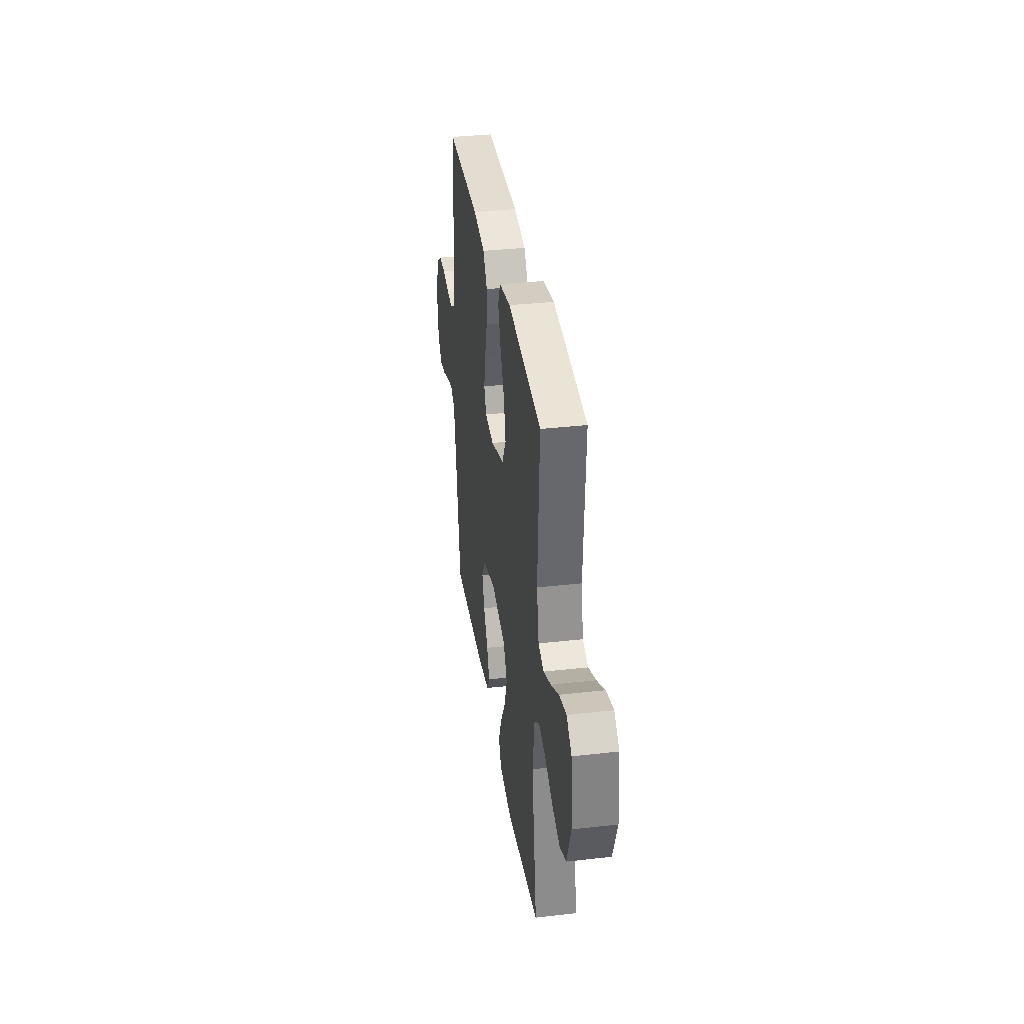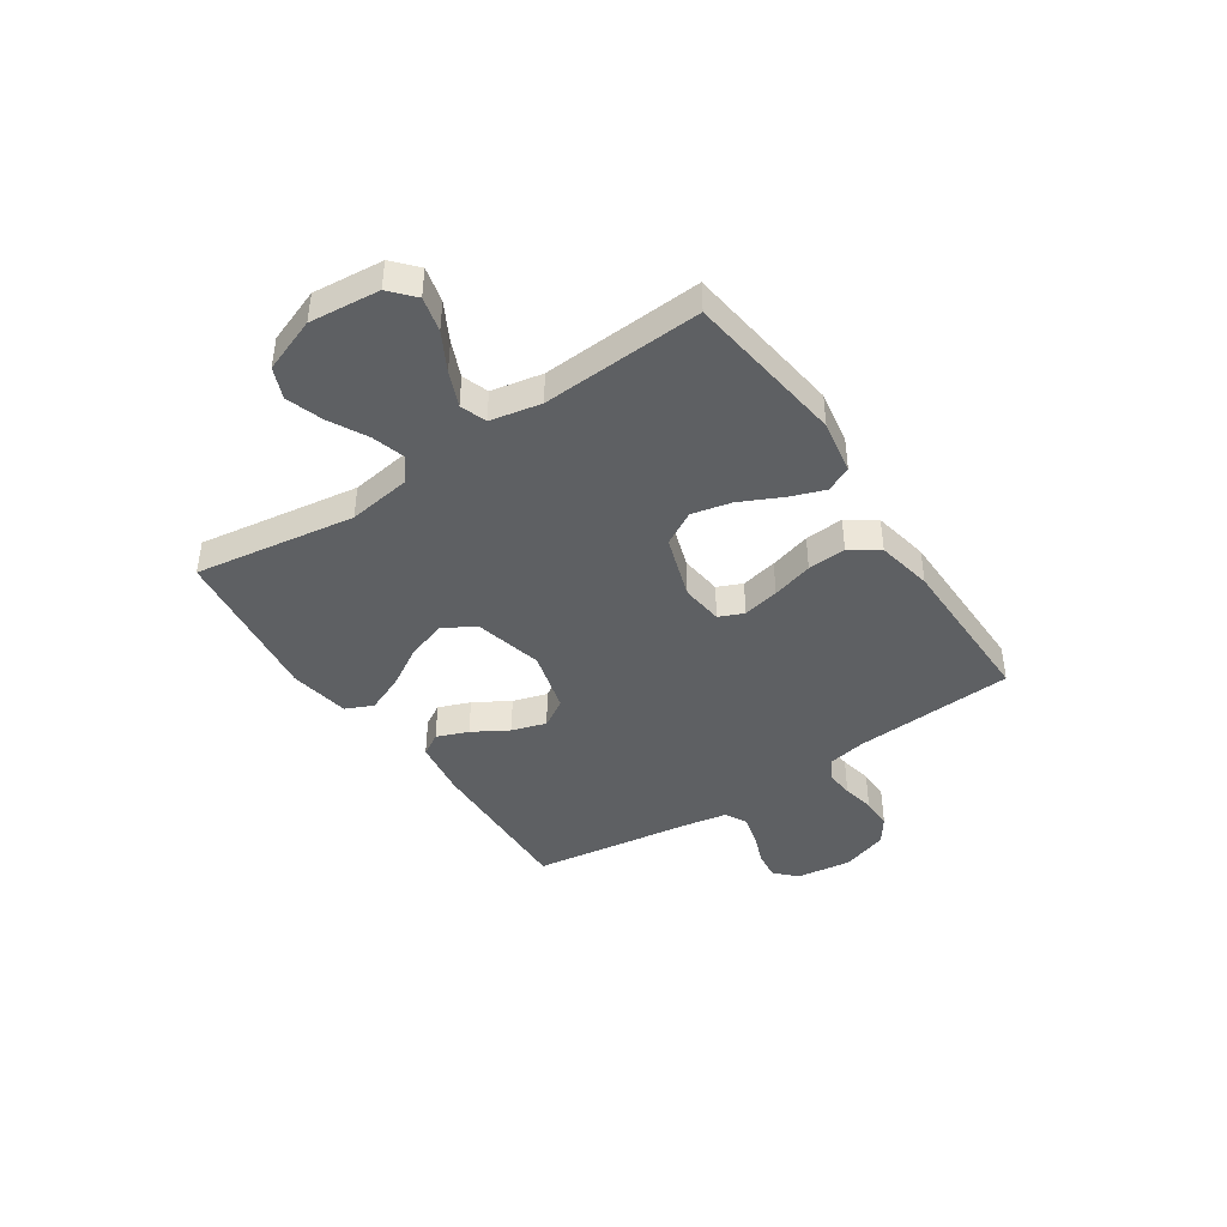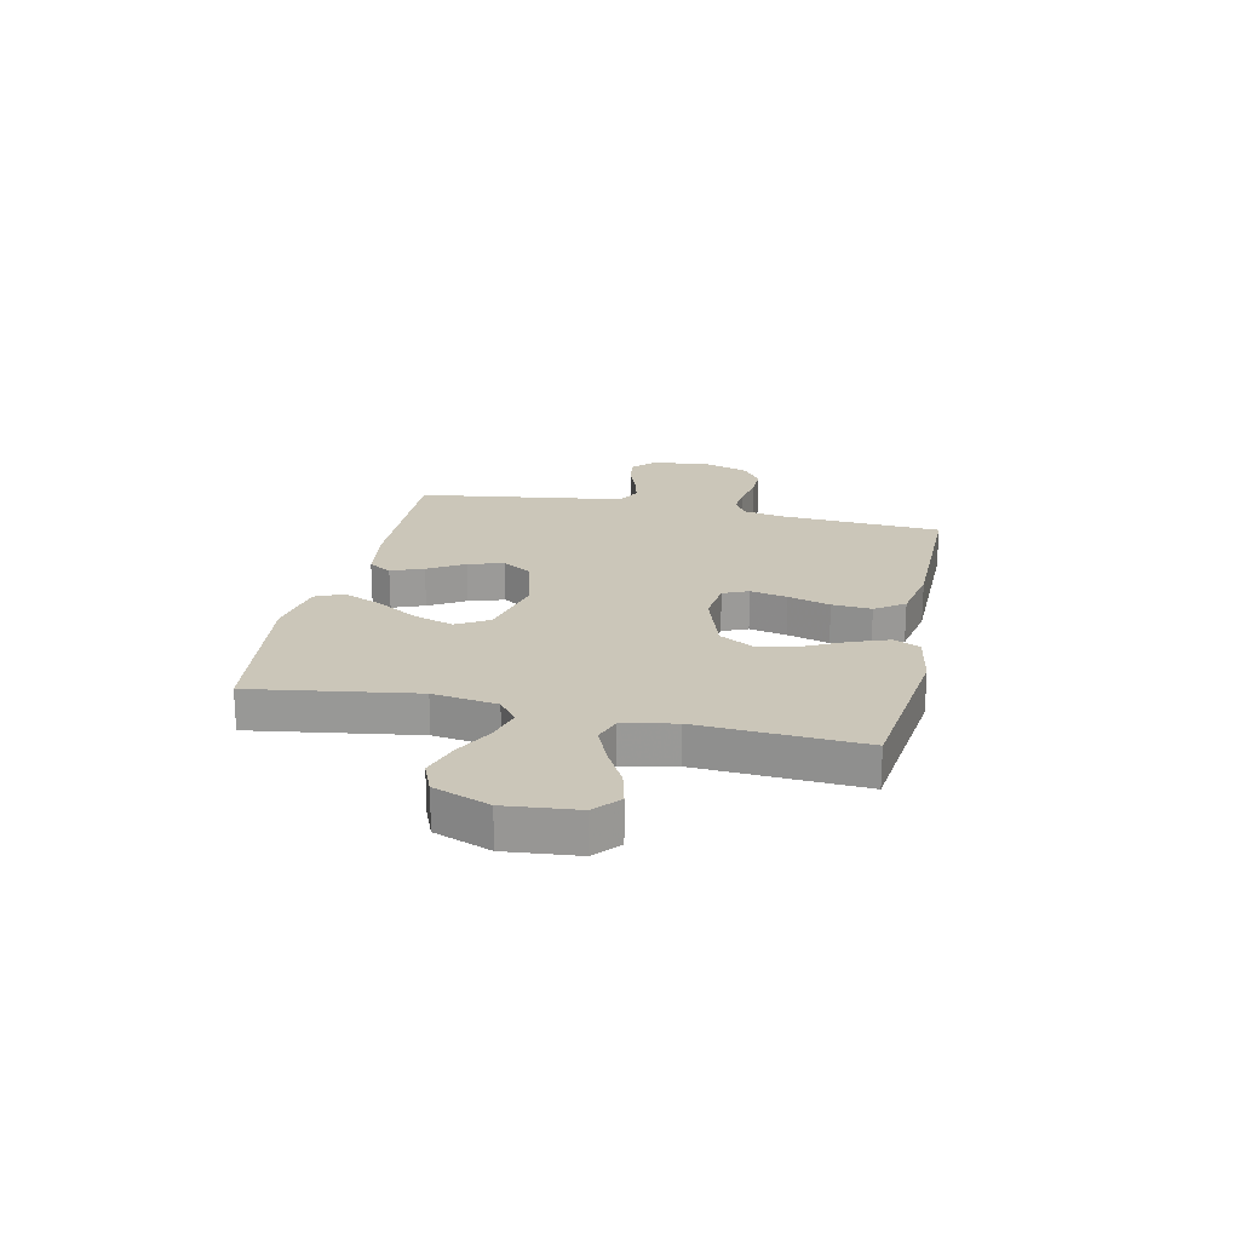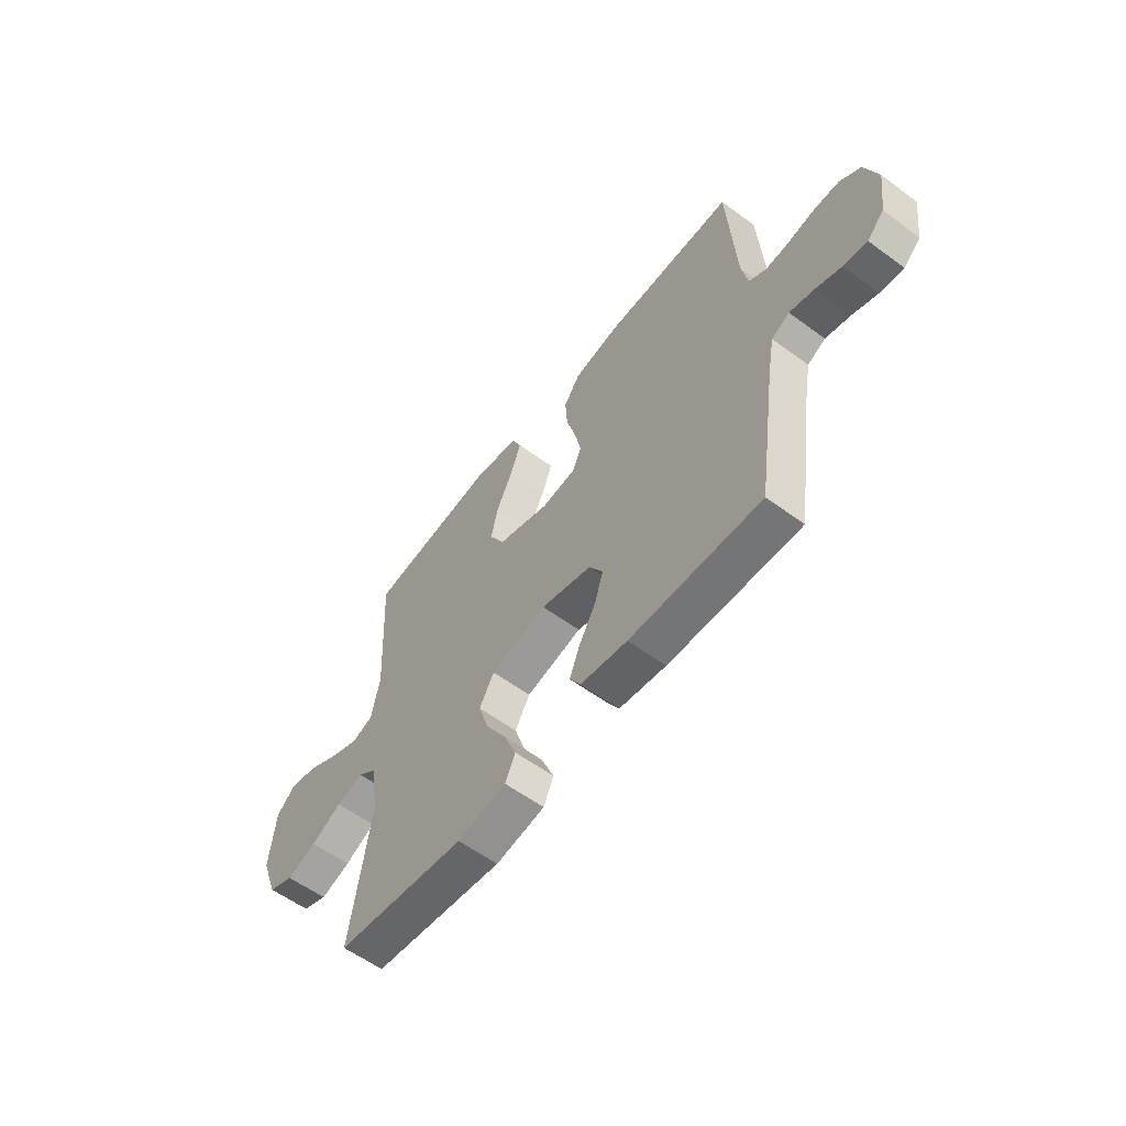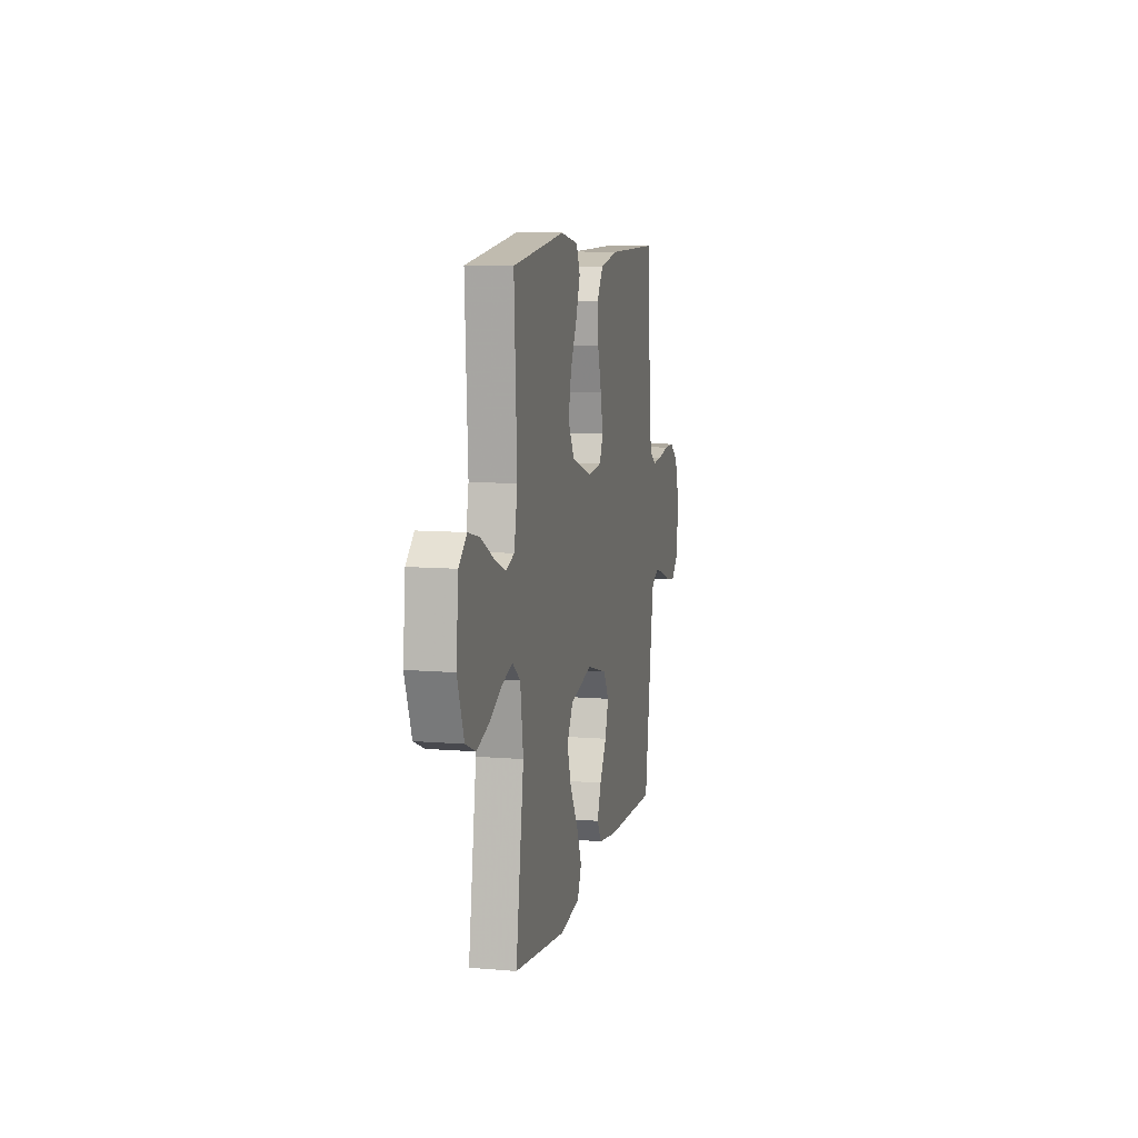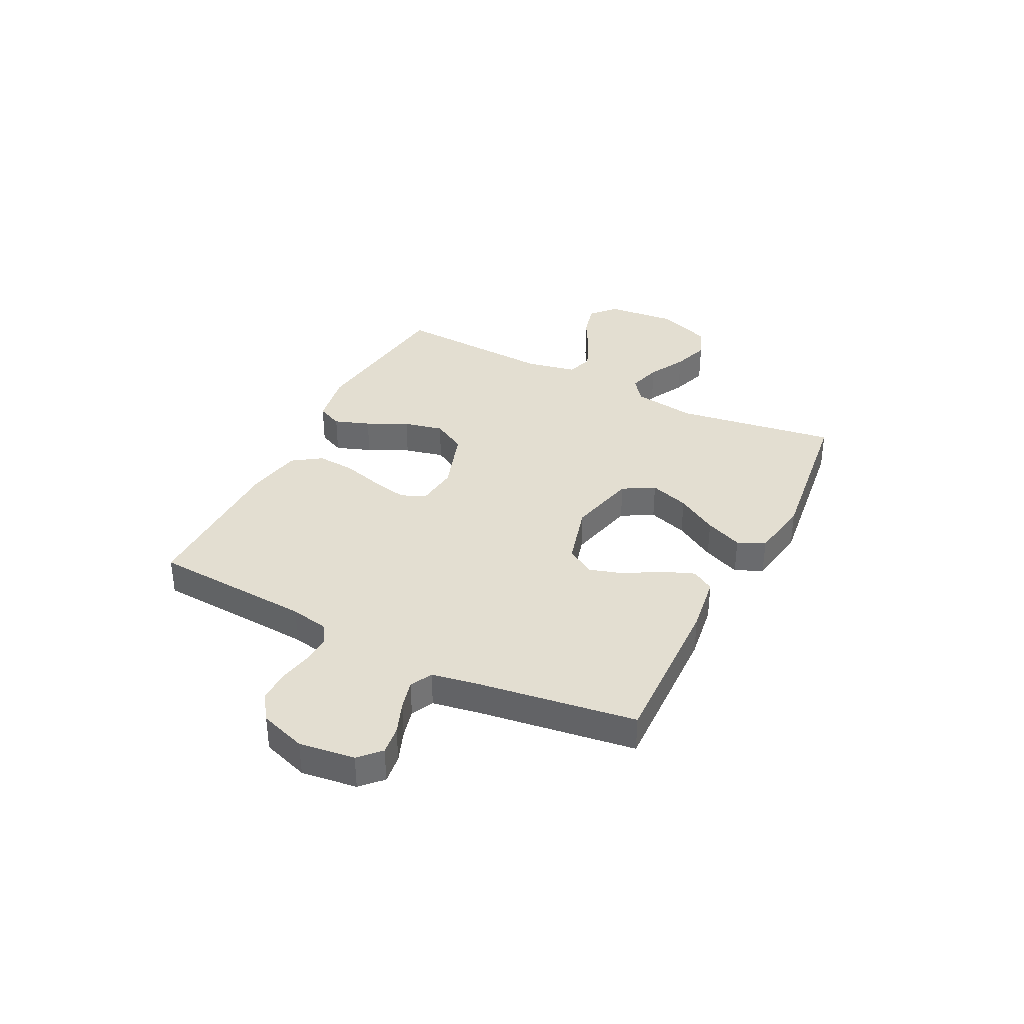
<metadata>
{"format":"obj","ext":"obj","renderer":"f3d","projection":"perspective","resolution":1024,"background":"white","views":[{"elev":35.0,"azim":-98.6,"up":"+Z"},{"elev":-42.6,"azim":-56.0,"up":"+Y"},{"elev":21.0,"azim":-77.7,"up":"+Y"},{"elev":-58.1,"azim":52.7,"up":"+Z"},{"elev":9.4,"azim":-77.5,"up":"+Z"},{"elev":36.3,"azim":116.9,"up":"+Y"}]}
</metadata>
<code>
v 0.5 0.07 -0.5
v 0.2 0.07 -0.49
v 0.092 0.07 -0.474
v 0.067 0.07 -0.432
v 0.09 0.07 -0.373
v 0.129 0.07 -0.307
v 0.149 0.07 -0.243
v 0.117 0.07 -0.19
v 0 0.07 -0.158
v -0.129 0.07 -0.189
v -0.163 0.07 -0.248
v -0.139 0.07 -0.322
v -0.093 0.07 -0.399
v -0.064 0.07 -0.469
v -0.087 0.07 -0.52
v -0.2 0.07 -0.539
v -0.5 0.07 -0.5
v -0.454 0.07 -0.2
v -0.471 0.07 -0.082
v -0.515 0.07 -0.048
v -0.577 0.07 -0.066
v -0.647 0.07 -0.103
v -0.716 0.07 -0.126
v -0.774 0.07 -0.102
v -0.812 0.07 0
v -0.799 0.07 0.131
v -0.754 0.07 0.171
v -0.689 0.07 0.155
v -0.618 0.07 0.116
v -0.552 0.07 0.088
v -0.503 0.07 0.105
v -0.484 0.07 0.2
v -0.5 0.07 0.5
v -0.2 0.07 0.538
v -0.099 0.07 0.52
v -0.077 0.07 0.472
v -0.101 0.07 0.406
v -0.138 0.07 0.33
v -0.155 0.07 0.256
v -0.12 0.07 0.193
v 0 0.07 0.153
v 0.079 0.07 0.162
v 0.099 0.07 0.208
v 0.085 0.07 0.276
v 0.063 0.07 0.353
v 0.058 0.07 0.425
v 0.095 0.07 0.478
v 0.2 0.07 0.498
v 0.5 0.07 0.5
v 0.518 0.07 0.2
v 0.532 0.07 0.128
v 0.571 0.07 0.105
v 0.625 0.07 0.109
v 0.686 0.07 0.121
v 0.745 0.07 0.121
v 0.793 0.07 0.087
v 0.822 0.07 0
v 0.808 0.07 -0.104
v 0.769 0.07 -0.141
v 0.715 0.07 -0.134
v 0.655 0.07 -0.111
v 0.6 0.07 -0.097
v 0.559 0.07 -0.118
v 0.544 0.07 -0.2
v 0.5 0 -0.5
v 0.2 0 -0.49
v 0.092 0 -0.474
v 0.067 0 -0.432
v 0.09 0 -0.373
v 0.129 0 -0.307
v 0.149 0 -0.243
v 0.117 0 -0.19
v 0 0 -0.158
v -0.129 0 -0.189
v -0.163 0 -0.248
v -0.139 0 -0.322
v -0.093 0 -0.399
v -0.064 0 -0.469
v -0.087 0 -0.52
v -0.2 0 -0.539
v -0.5 0 -0.5
v -0.454 0 -0.2
v -0.471 0 -0.082
v -0.515 0 -0.048
v -0.577 0 -0.066
v -0.647 0 -0.103
v -0.716 0 -0.126
v -0.774 0 -0.102
v -0.812 0 0
v -0.799 0 0.131
v -0.754 0 0.171
v -0.689 0 0.155
v -0.618 0 0.116
v -0.552 0 0.088
v -0.503 0 0.105
v -0.484 0 0.2
v -0.5 0 0.5
v -0.2 0 0.538
v -0.099 0 0.52
v -0.077 0 0.472
v -0.101 0 0.406
v -0.138 0 0.33
v -0.155 0 0.256
v -0.12 0 0.193
v 0 0 0.153
v 0.079 0 0.162
v 0.099 0 0.208
v 0.085 0 0.276
v 0.063 0 0.353
v 0.058 0 0.425
v 0.095 0 0.478
v 0.2 0 0.498
v 0.5 0 0.5
v 0.518 0 0.2
v 0.532 0 0.128
v 0.571 0 0.105
v 0.625 0 0.109
v 0.686 0 0.121
v 0.745 0 0.121
v 0.793 0 0.087
v 0.822 0 0
v 0.808 0 -0.104
v 0.769 0 -0.141
v 0.715 0 -0.134
v 0.655 0 -0.111
v 0.6 0 -0.097
v 0.559 0 -0.118
v 0.544 0 -0.2
f 59 60 61
f 58 59 61
f 57 58 61
f 56 57 61
f 55 56 61
f 54 55 61
f 53 54 61
f 52 53 61 62
f 51 52 62 63
f 48 49 50
f 47 48 50
f 46 47 50
f 45 46 50
f 44 45 50
f 51 63 64
f 50 51 64
f 44 50 64
f 43 44 64
f 36 37 38
f 35 36 38
f 34 35 38
f 33 34 38
f 32 33 38
f 31 32 38 39
f 27 28 29
f 26 27 29
f 25 26 29
f 24 25 29
f 23 24 29
f 22 23 29
f 21 22 29
f 20 21 29 30
f 19 20 30 31
f 16 17 18
f 15 16 18
f 14 15 18
f 13 14 18
f 12 13 18
f 11 12 18 19
f 31 39 40
f 19 31 40
f 11 19 40
f 10 11 40
f 4 5 6
f 3 4 6
f 2 3 6
f 1 2 6
f 64 1 6
f 64 6 7
f 64 7 8
f 43 64 8
f 42 43 8
f 41 42 8 9
f 9 10 40 41
f 125 124 123
f 125 123 122
f 125 122 121
f 125 121 120
f 125 120 119
f 125 119 118
f 125 118 117
f 126 125 117 116
f 127 126 116 115
f 114 113 112
f 114 112 111
f 114 111 110
f 114 110 109
f 114 109 108
f 128 127 115
f 128 115 114
f 128 114 108
f 128 108 107
f 102 101 100
f 102 100 99
f 102 99 98
f 102 98 97
f 102 97 96
f 103 102 96 95
f 93 92 91
f 93 91 90
f 93 90 89
f 93 89 88
f 93 88 87
f 93 87 86
f 93 86 85
f 94 93 85 84
f 95 94 84 83
f 82 81 80
f 82 80 79
f 82 79 78
f 82 78 77
f 82 77 76
f 83 82 76 75
f 104 103 95
f 104 95 83
f 104 83 75
f 104 75 74
f 70 69 68
f 70 68 67
f 70 67 66
f 70 66 65
f 70 65 128
f 71 70 128
f 72 71 128
f 72 128 107
f 72 107 106
f 73 72 106 105
f 105 104 74 73
f 1 65 66 2
f 2 66 67 3
f 3 67 68 4
f 4 68 69 5
f 5 69 70 6
f 6 70 71 7
f 7 71 72 8
f 8 72 73 9
f 9 73 74 10
f 10 74 75 11
f 11 75 76 12
f 12 76 77 13
f 13 77 78 14
f 14 78 79 15
f 15 79 80 16
f 16 80 81 17
f 17 81 82 18
f 18 82 83 19
f 19 83 84 20
f 20 84 85 21
f 21 85 86 22
f 22 86 87 23
f 23 87 88 24
f 24 88 89 25
f 25 89 90 26
f 26 90 91 27
f 27 91 92 28
f 28 92 93 29
f 29 93 94 30
f 30 94 95 31
f 31 95 96 32
f 32 96 97 33
f 33 97 98 34
f 34 98 99 35
f 35 99 100 36
f 36 100 101 37
f 37 101 102 38
f 38 102 103 39
f 39 103 104 40
f 40 104 105 41
f 41 105 106 42
f 42 106 107 43
f 43 107 108 44
f 44 108 109 45
f 45 109 110 46
f 46 110 111 47
f 47 111 112 48
f 48 112 113 49
f 49 113 114 50
f 50 114 115 51
f 51 115 116 52
f 52 116 117 53
f 53 117 118 54
f 54 118 119 55
f 55 119 120 56
f 56 120 121 57
f 57 121 122 58
f 58 122 123 59
f 59 123 124 60
f 60 124 125 61
f 61 125 126 62
f 62 126 127 63
f 63 127 128 64
f 64 128 65 1

</code>
